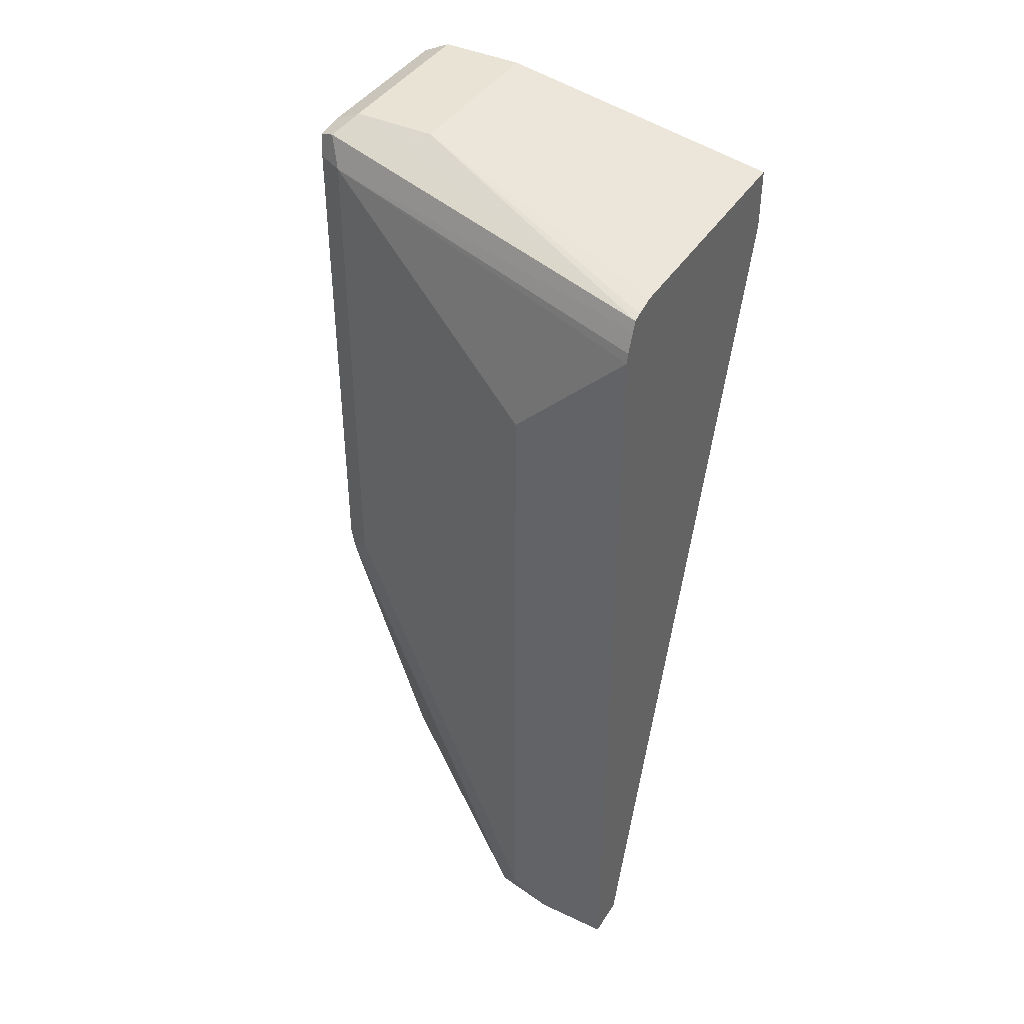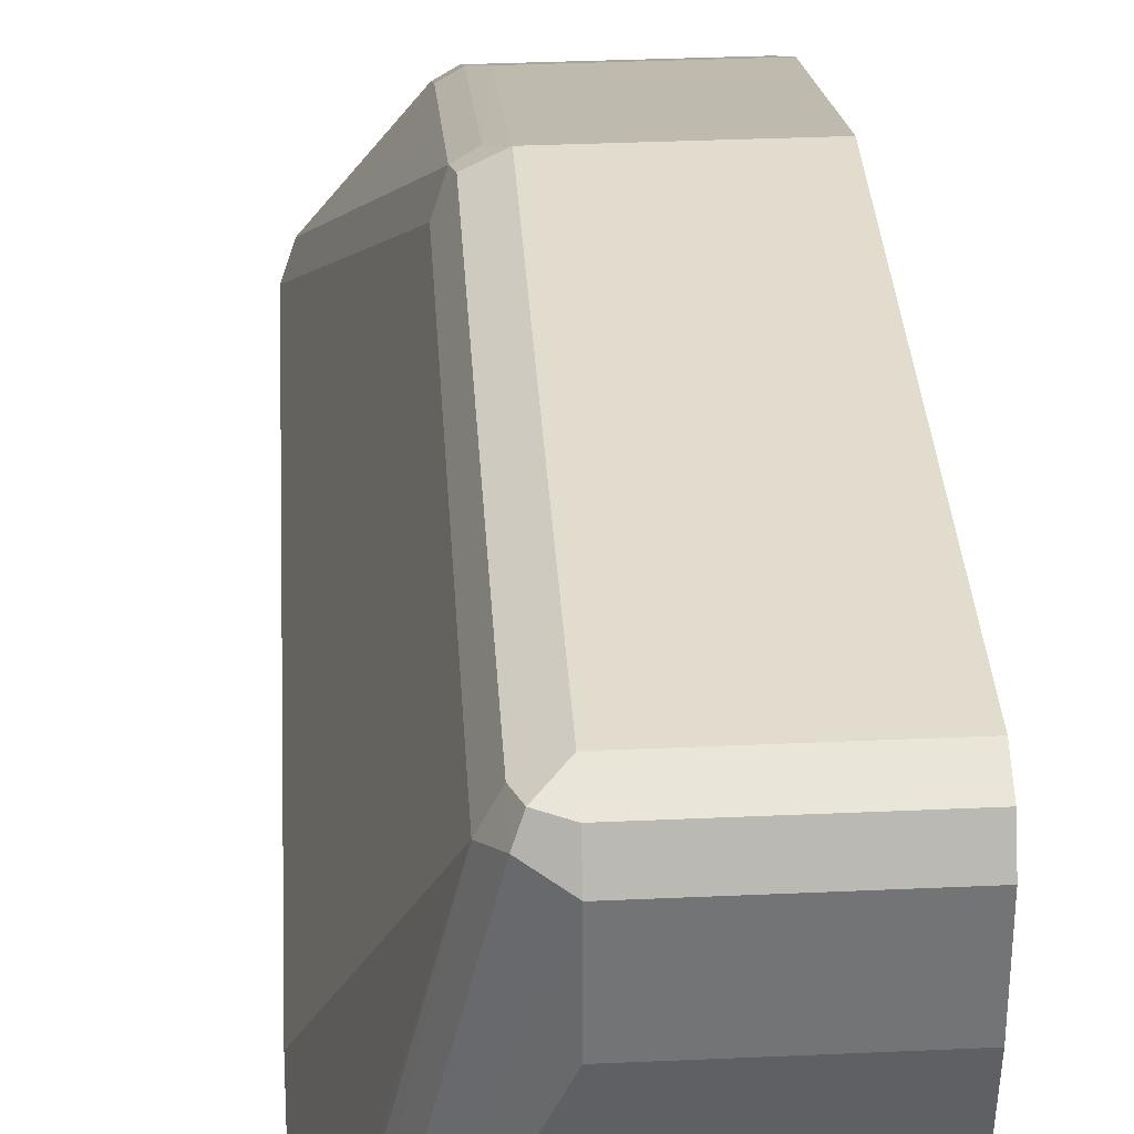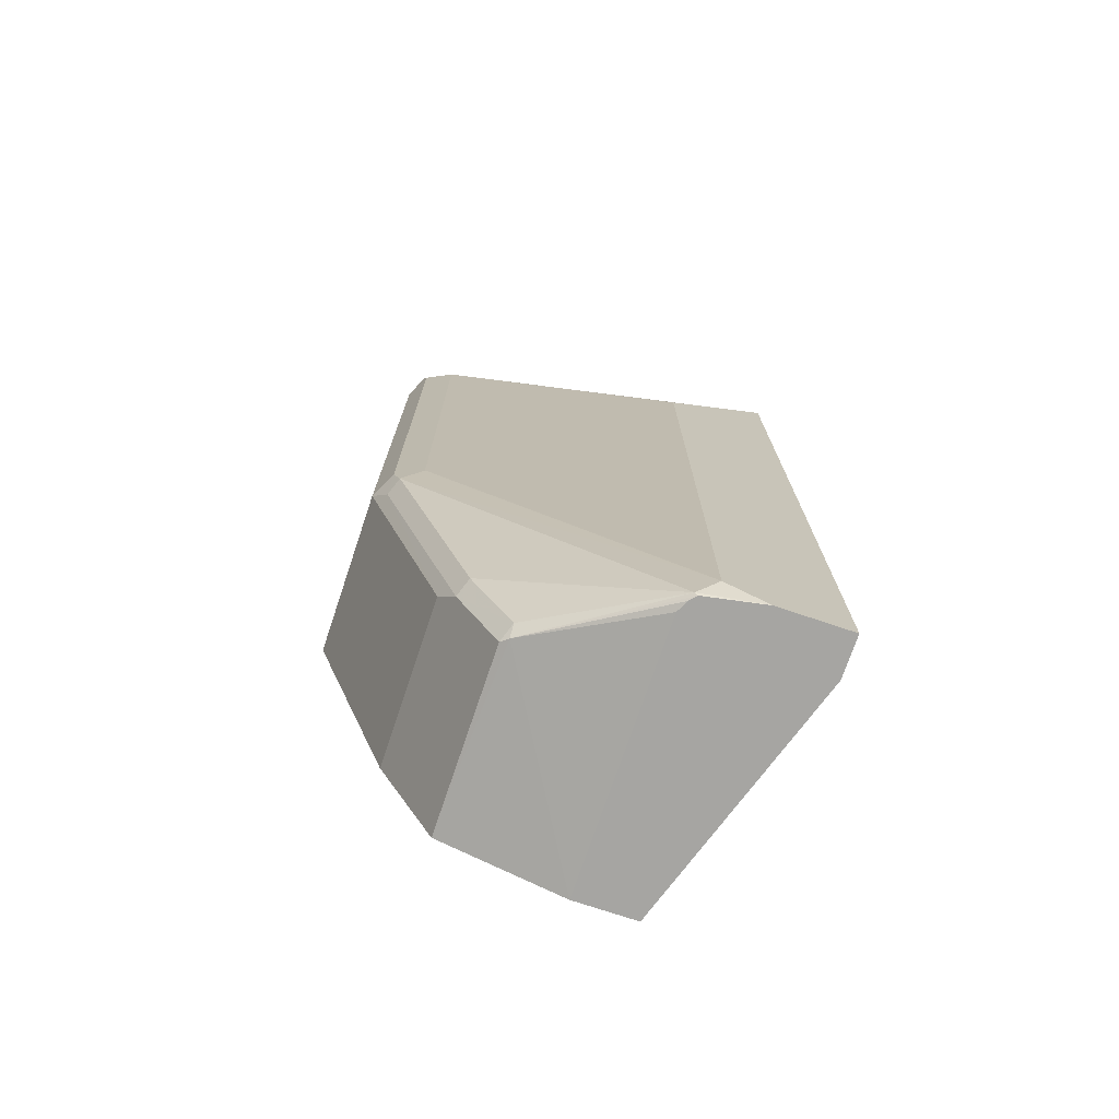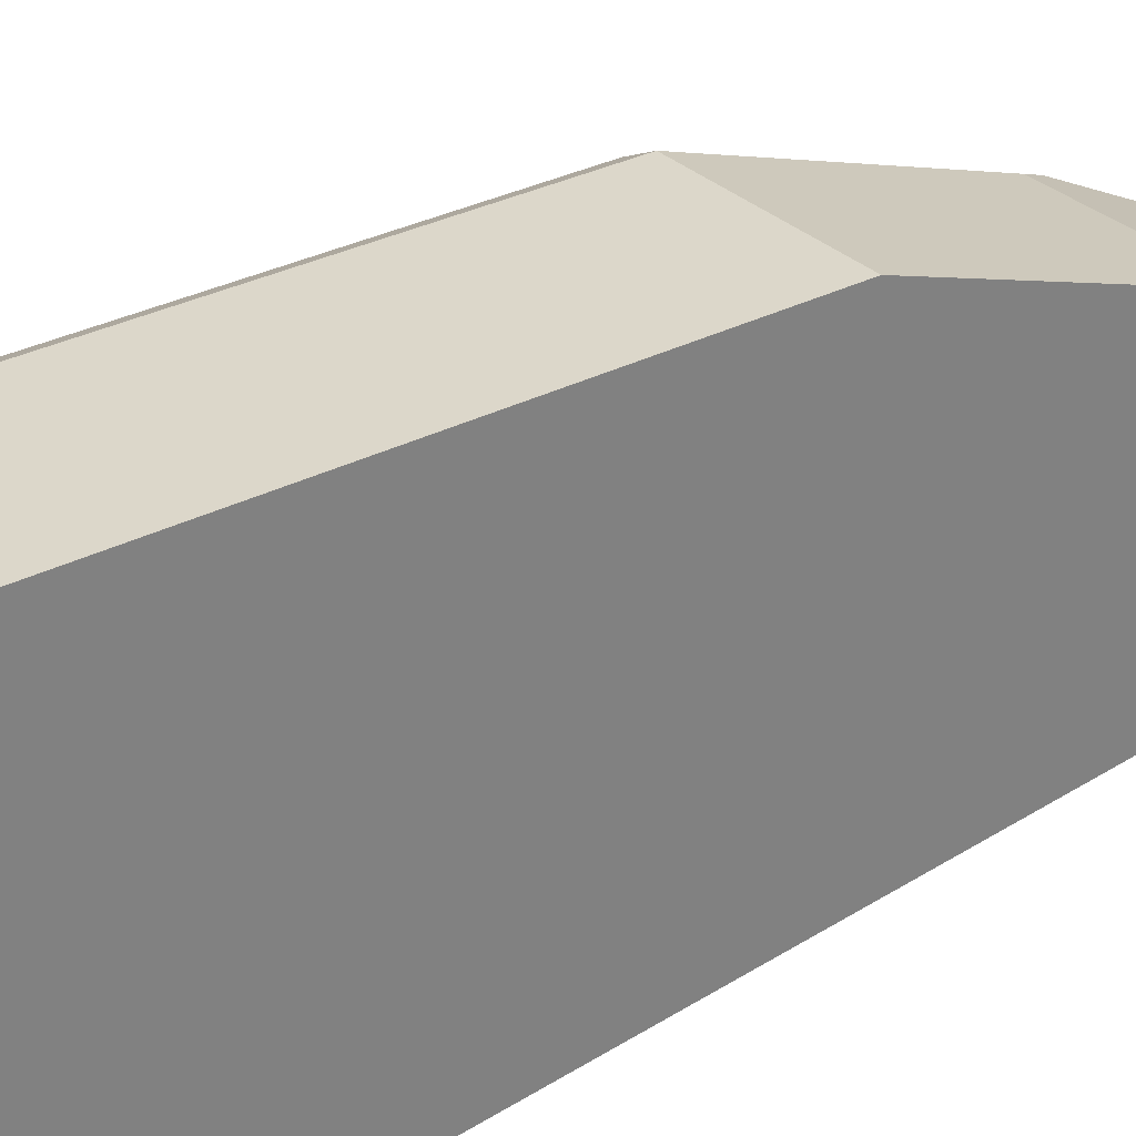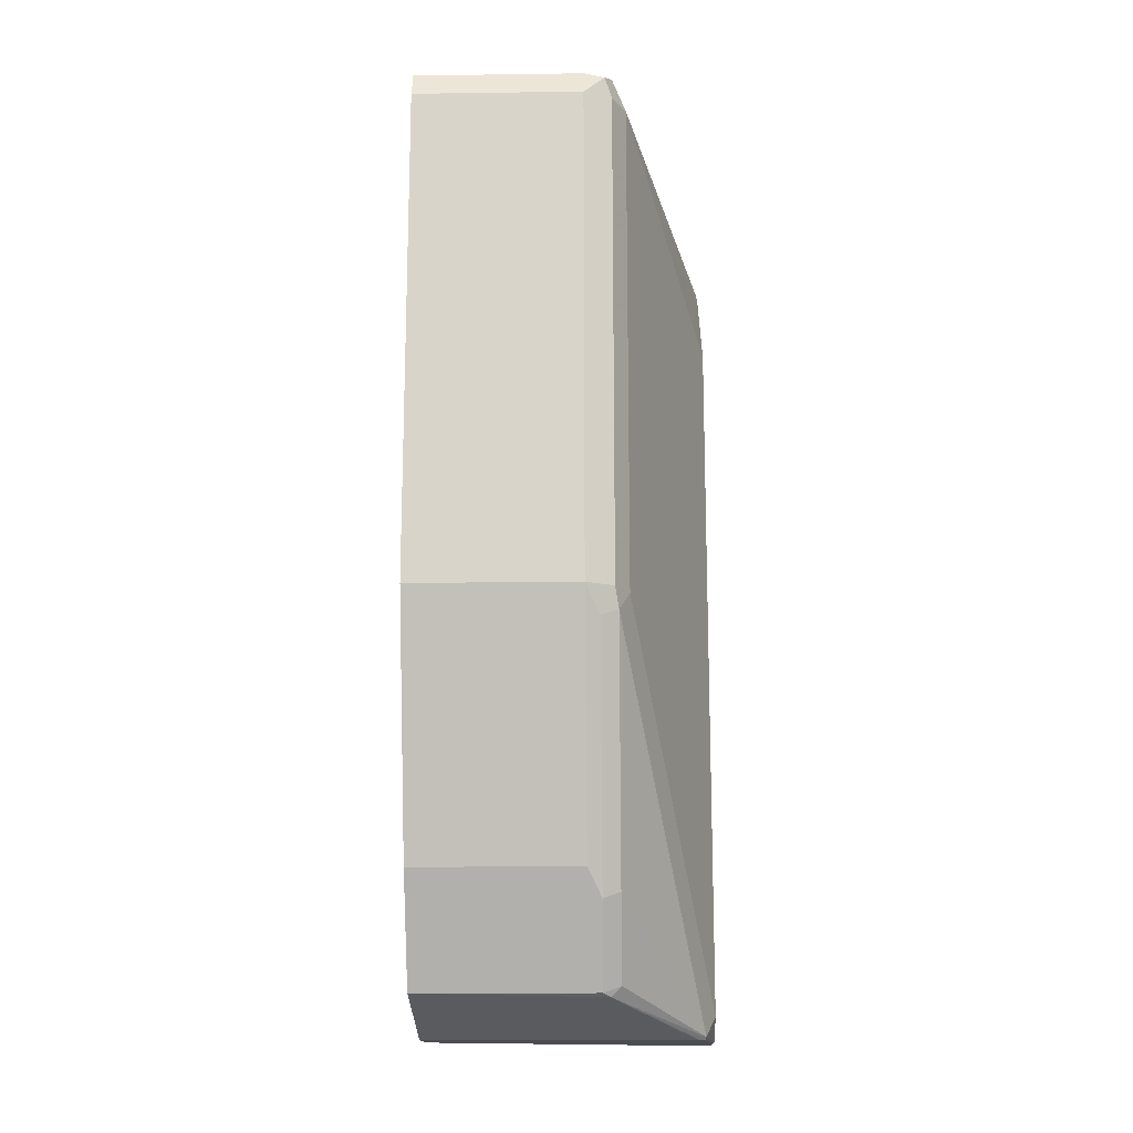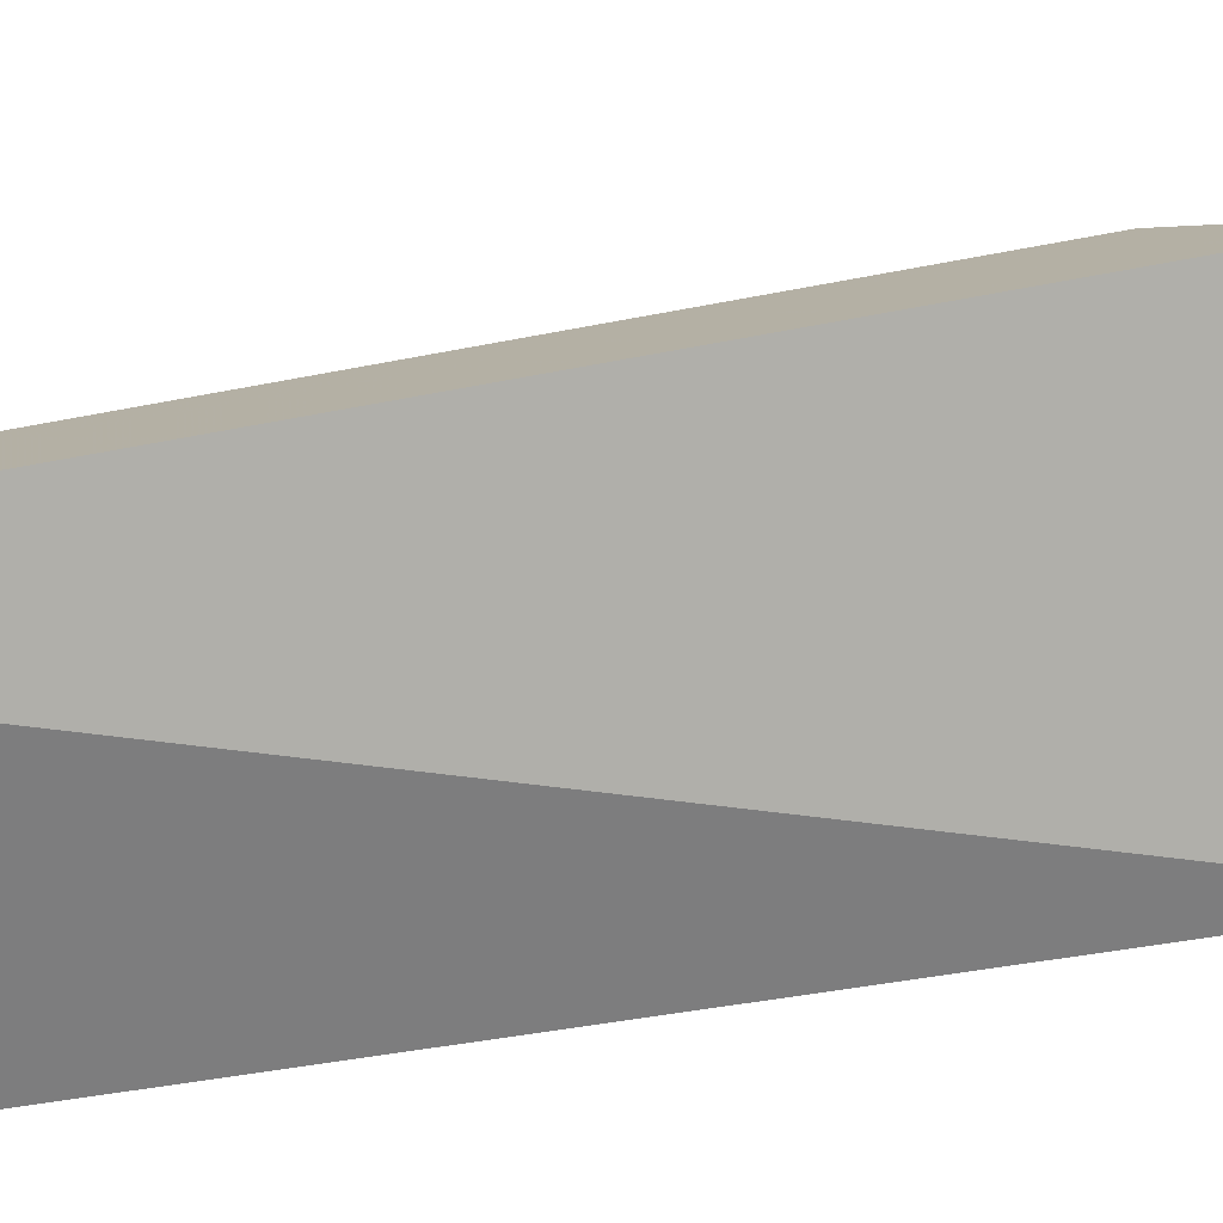
<metadata>
{"format":"obj","ext":"obj","renderer":"f3d","projection":"perspective","resolution":1024,"background":"white","views":[{"elev":41.1,"azim":-60.3,"up":"+Z"},{"elev":34.1,"azim":-3.5,"up":"+Y"},{"elev":-73.8,"azim":-108.6,"up":"+Z"},{"elev":30.8,"azim":53.2,"up":"+Y"},{"elev":-15.6,"azim":-178.4,"up":"+Z"},{"elev":-78.0,"azim":-79.8,"up":"+Y"}]}
</metadata>
<code>
v 0.001581 0.3478 0.3672
v 0.001581 0.3092 0.2512
v -0.07729 0.3478 0.3672
v 0.001581 0.3478 0.599
v 0.001581 0.2987 0.2303
v -0.07729 0.3092 0.2512
v -0.08373 0.3414 0.3543
v -0.09017 0.3414 0.3672
v -0.07729 0.3478 0.599
v 0.001581 0.3414 0.6119
v 0.001581 0.2834 0.1997
v -0.08373 0.2834 0.1997
v -0.08373 0.3027 0.2383
v -0.09178 0.3188 0.2995
v -0.09178 0.3381 0.3575
v -0.0966 0.3285 0.3672
v -0.09017 0.3414 0.599
v -0.08694 0.343 0.6086
v -0.07729 0.3414 0.6119
v 0.001581 0.3285 0.6183
v 0.001581 0.2264 0.1822
v -0.08694 0.2802 0.1981
v -0.09178 0.2802 0.2029
v -0.09178 0.2995 0.2416
v -0.1304 0.2222 0.1836
v -0.1353 0.2126 0.1932
v -0.0966 0.3285 0.599
v -0.09017 0.3349 0.6119
v -0.07729 0.3285 0.6183
v 0.001581 0.2898 0.6183
v -0.1214 0.2264 0.1822
v 0.001581 0.1974 0.1822
v -0.1233 0.2254 0.1822
v -0.127 0.2236 0.1822
v -0.1301 0.2208 0.1822
v -0.1353 0.1932 0.1822
v -0.1353 0.2126 0.5217
v -0.1353 0.1932 0.541
v -0.1353 0.1739 0.5603
v -0.1353 0.1592 0.5751
v -0.1342 0.1592 0.5796
v -0.1307 0.1592 0.5888
v -0.1288 0.161 0.5925
v -0.1289 0.1592 0.593
v -0.07729 0.2898 0.6183
v 0.001581 0.1592 0.5967
v -0.1159 0.1592 0.1822
v 0.001581 0.1592 0.5677
v -0.1353 0.1592 0.1822
v -0.1251 0.1592 0.5944
v -0.1159 0.1592 0.5967
f 26 40 39
f 22 35 25
f 22 25 23
f 23 25 24
f 26 49 40
f 25 36 26
f 26 36 49
f 22 34 35
f 25 35 36
f 22 33 34
f 20 29 45
f 21 33 31
f 21 34 33
f 21 35 34
f 21 36 35
f 21 49 36
f 21 47 49
f 21 32 47
f 21 31 22
f 20 45 30
f 26 39 38
f 22 31 33
f 26 38 37
f 42 44 43
f 27 38 39
f 19 28 29
f 44 50 45
f 40 42 41
f 40 44 42
f 40 50 44
f 40 51 50
f 45 50 51
f 40 46 51
f 40 48 46
f 40 47 48
f 27 37 38
f 40 49 47
f 30 51 46
f 30 45 51
f 29 44 45
f 28 44 29
f 28 43 44
f 27 43 28
f 27 42 43
f 27 41 42
f 27 40 41
f 27 39 40
f 32 48 47
f 18 28 19
f 1 20 30
f 17 27 28
f 5 11 12
f 4 19 10
f 4 9 19
f 3 17 9
f 3 8 17
f 3 7 8
f 3 6 7
f 1 5 2
f 1 11 5
f 1 21 11
f 1 32 21
f 1 48 32
f 1 46 48
f 1 30 46
f 1 10 20
f 1 4 10
f 1 9 4
f 1 3 9
f 1 6 3
f 1 2 6
f 17 28 18
f 5 12 13
f 5 13 6
f 2 5 6
f 7 14 15
f 16 37 27
f 16 26 37
f 6 13 7
f 15 25 26
f 14 25 15
f 14 24 25
f 13 23 24
f 13 24 14
f 12 23 13
f 12 22 23
f 11 22 12
f 15 26 16
f 10 29 20
f 11 21 22
f 7 15 8
f 8 15 16
f 8 16 27
f 7 13 14
f 9 17 18
f 9 18 19
f 10 19 29
f 8 27 17

</code>
